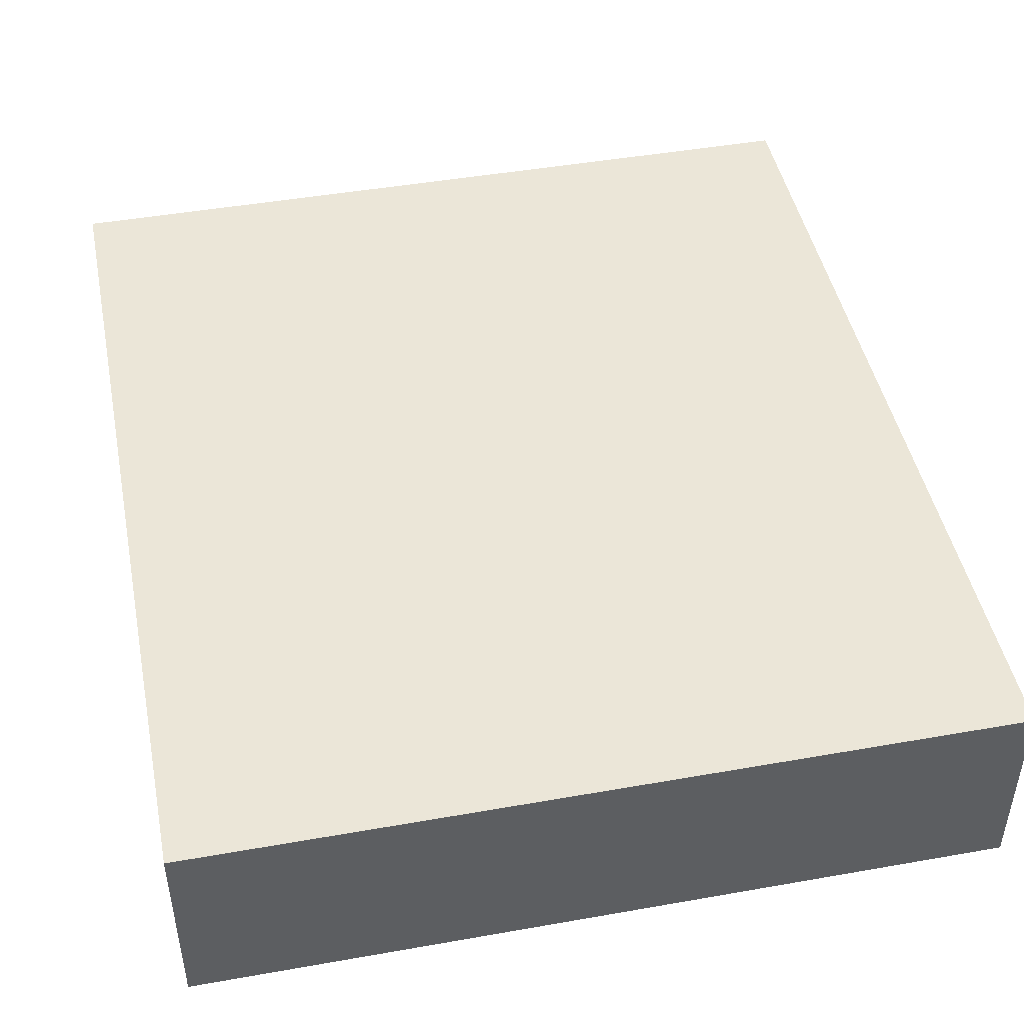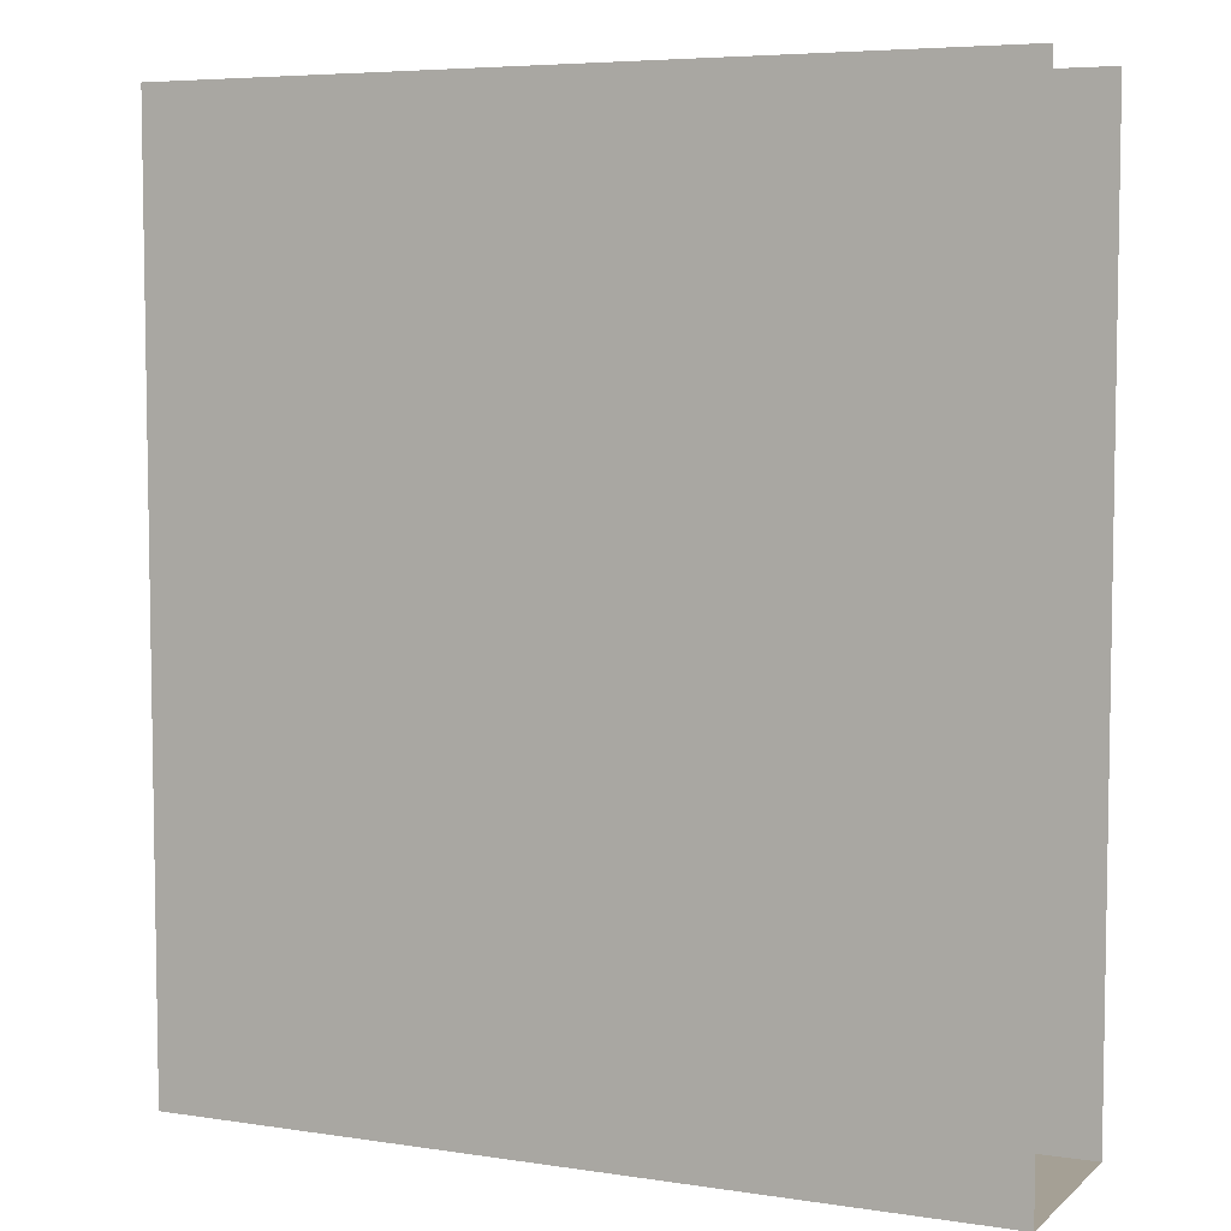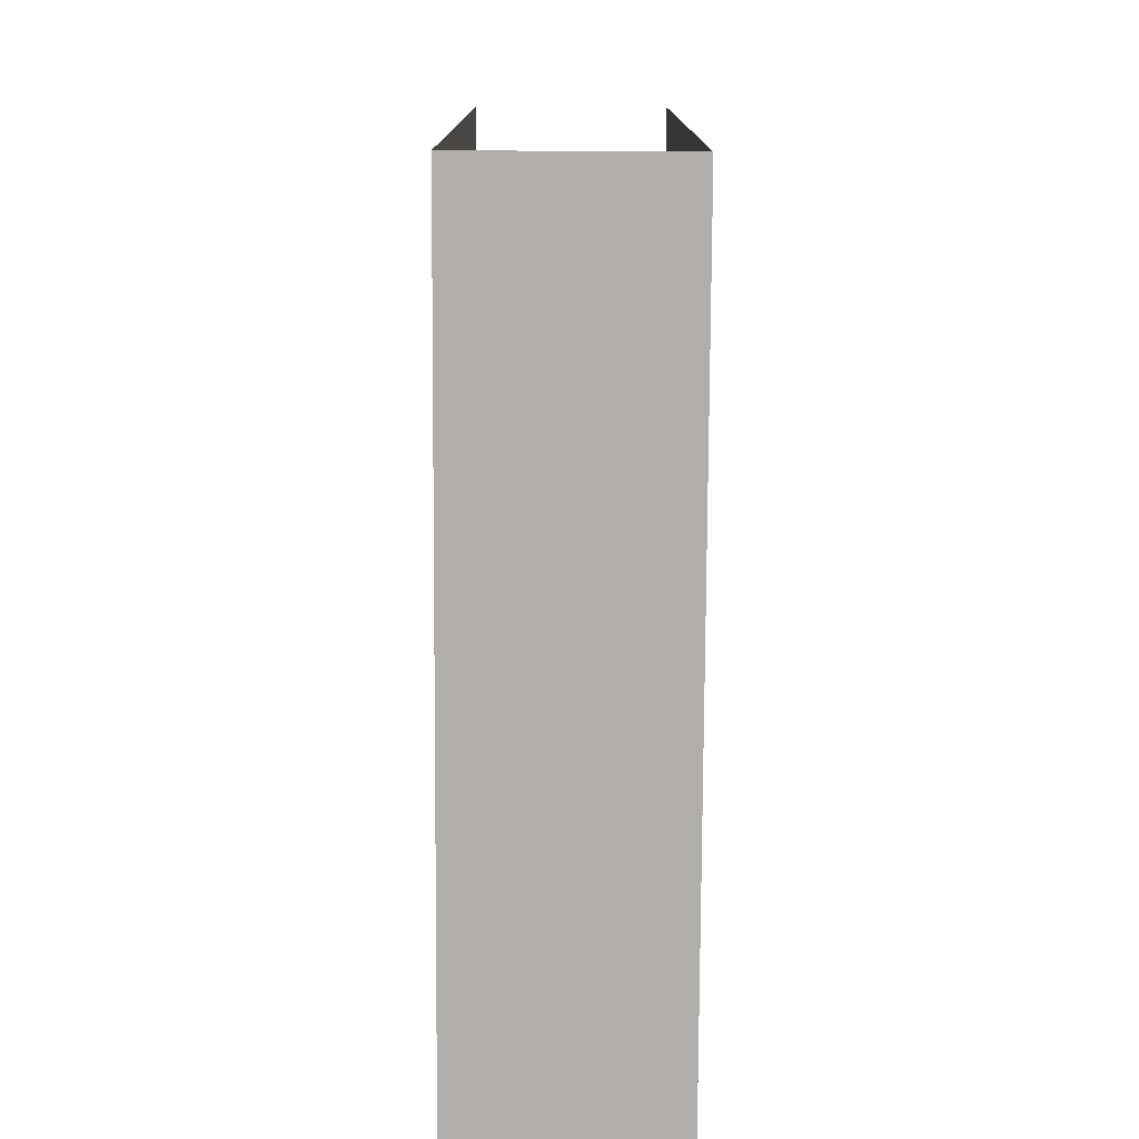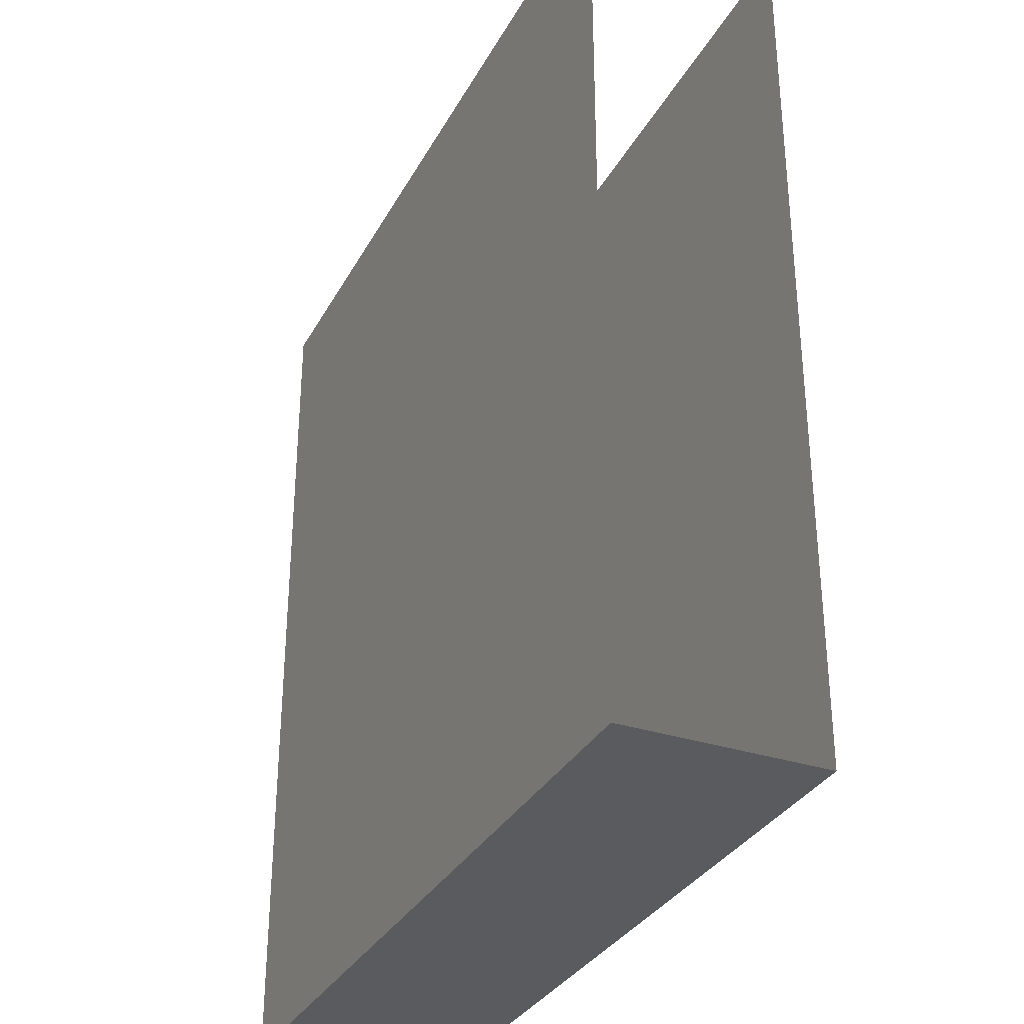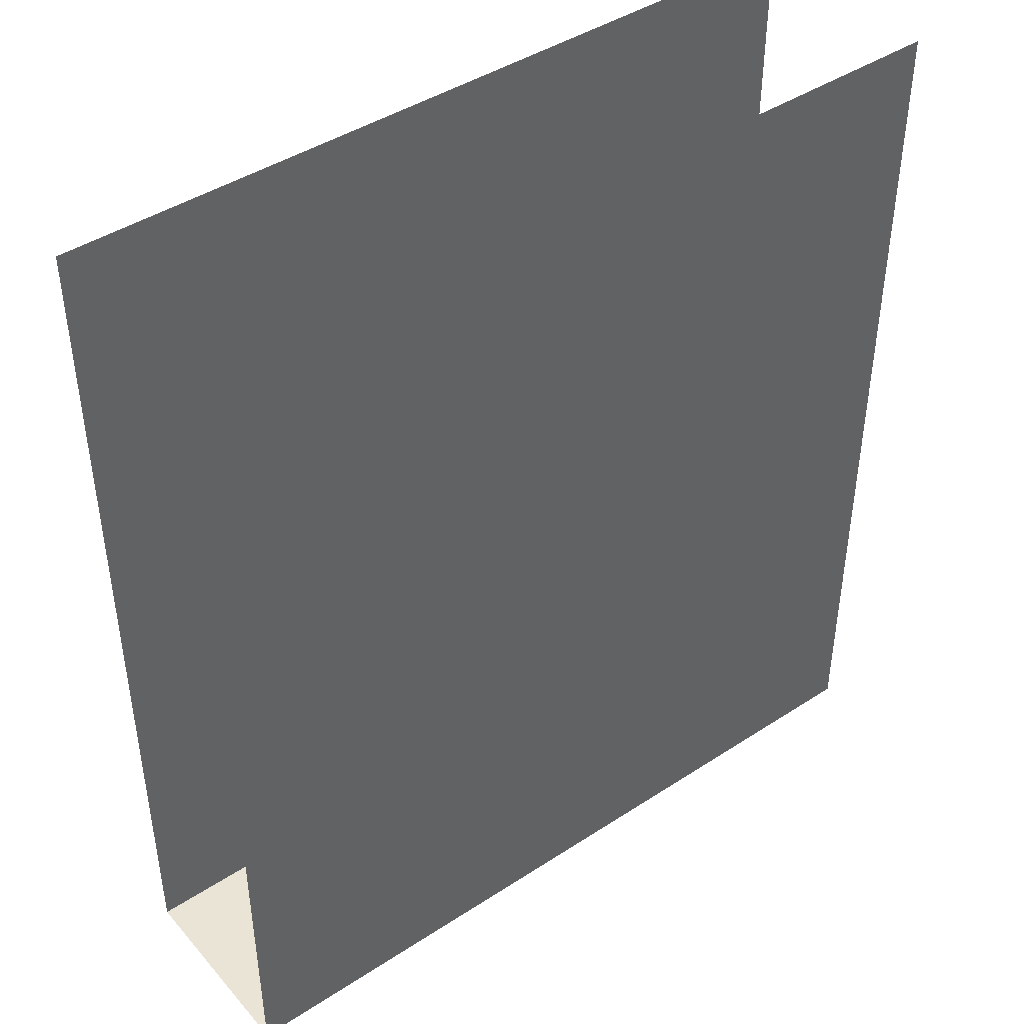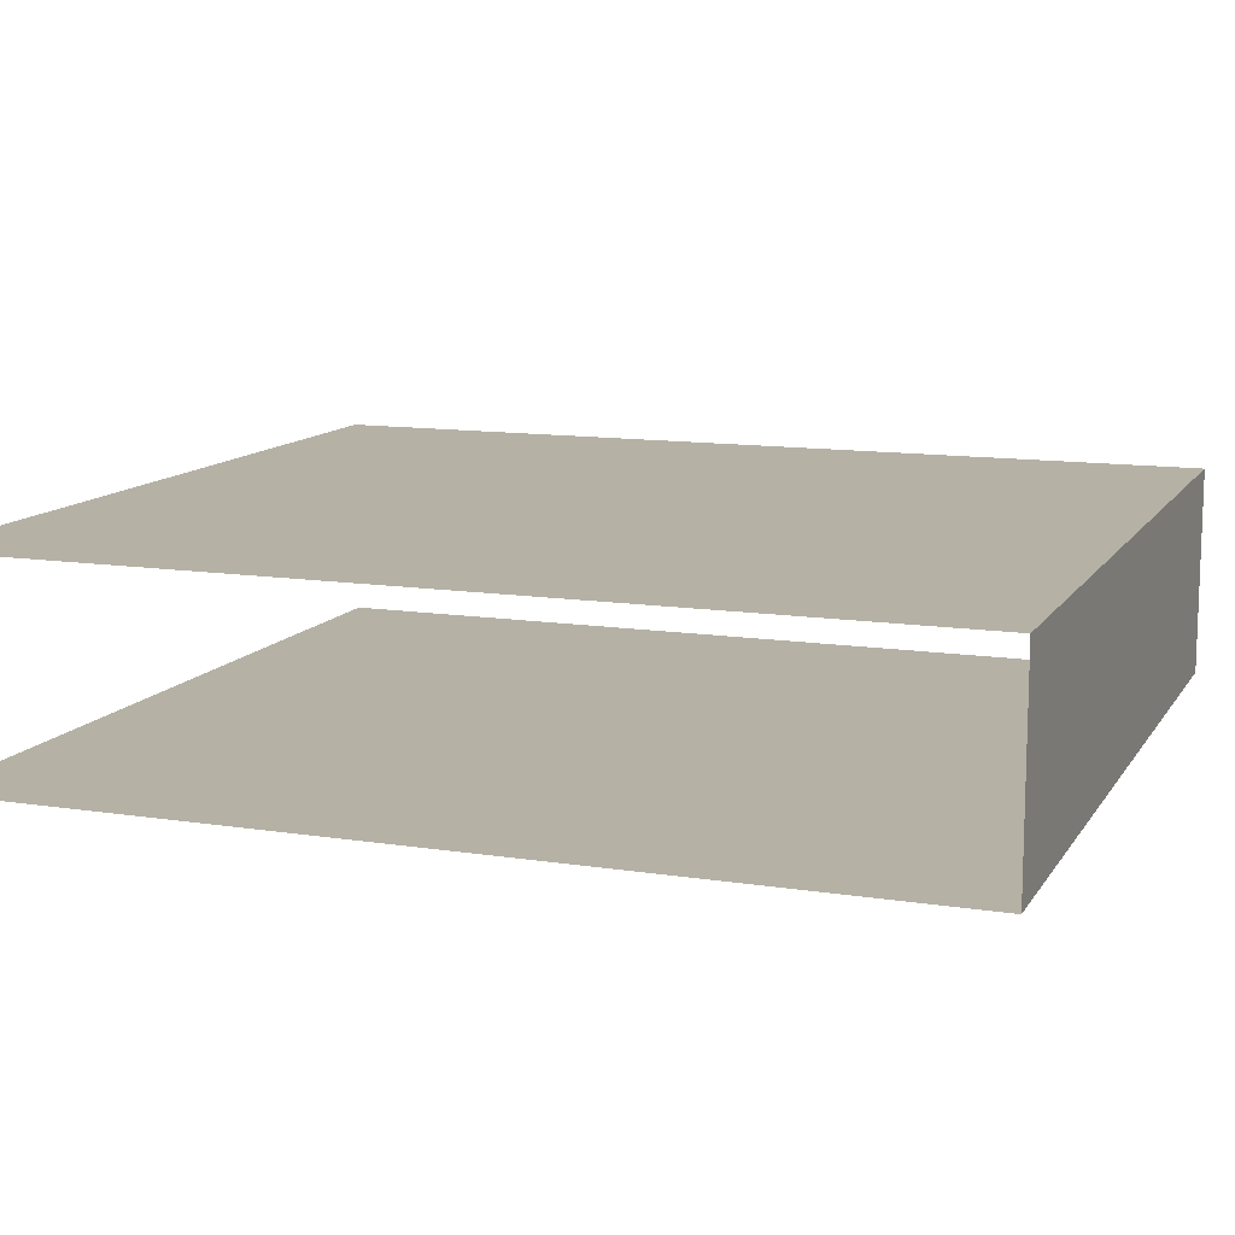
<metadata>
{"format":"obj","ext":"obj","renderer":"f3d","projection":"perspective","resolution":1024,"background":"white","views":[{"elev":46.2,"azim":-11.4,"up":"+Z"},{"elev":5.9,"azim":-155.3,"up":"+Y"},{"elev":-77.9,"azim":89.7,"up":"+Y"},{"elev":-32.6,"azim":65.4,"up":"+Y"},{"elev":43.7,"azim":-37.5,"up":"+Y"},{"elev":11.8,"azim":-69.5,"up":"+Z"}]}
</metadata>
<code>
o Door_4_bottom_Object__304.001
v -24.29 3.748 -20.51
v -22.17 3.748 -20.51
v -22.17 3.748 -19.98
v -24.29 3.748 -19.98
f 1 2 3 4
o Door_4_sides_Object__304
v -24.29 3.748 -20.51
v -24.29 6.127 -20.51
v -22.17 6.127 -20.51
v -22.17 3.748 -20.51
v -22.17 3.748 -19.98
v -22.17 6.127 -19.98
v -24.29 6.127 -19.98
v -24.29 3.748 -19.98
f 5 6 7 8
f 9 10 11 12

</code>
